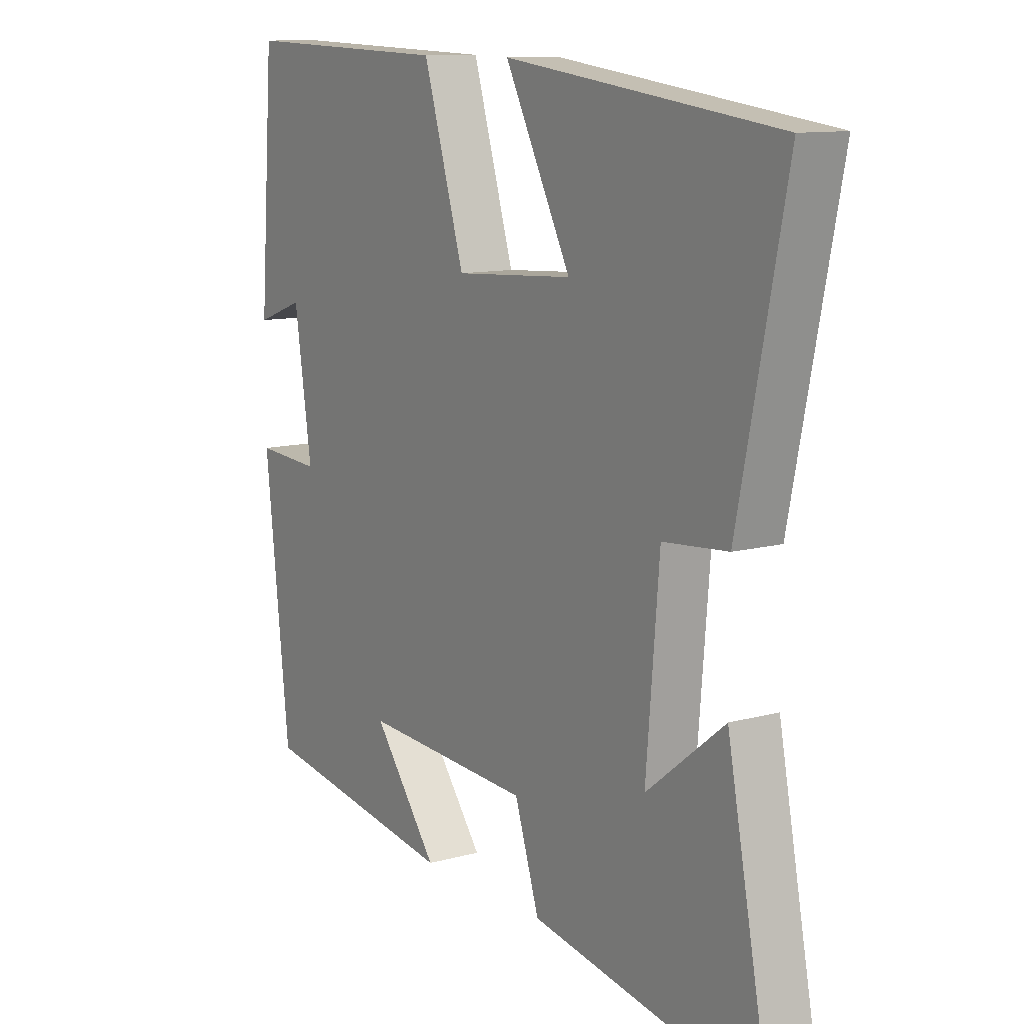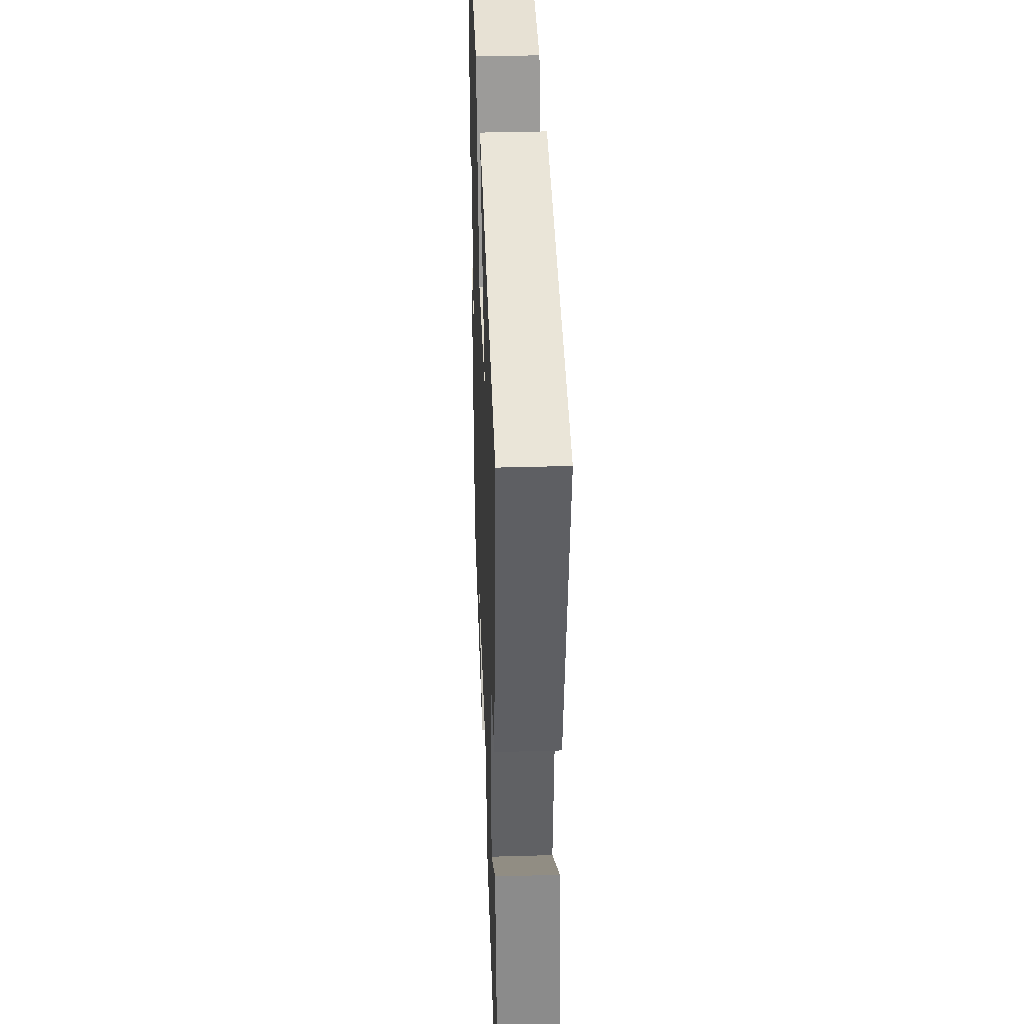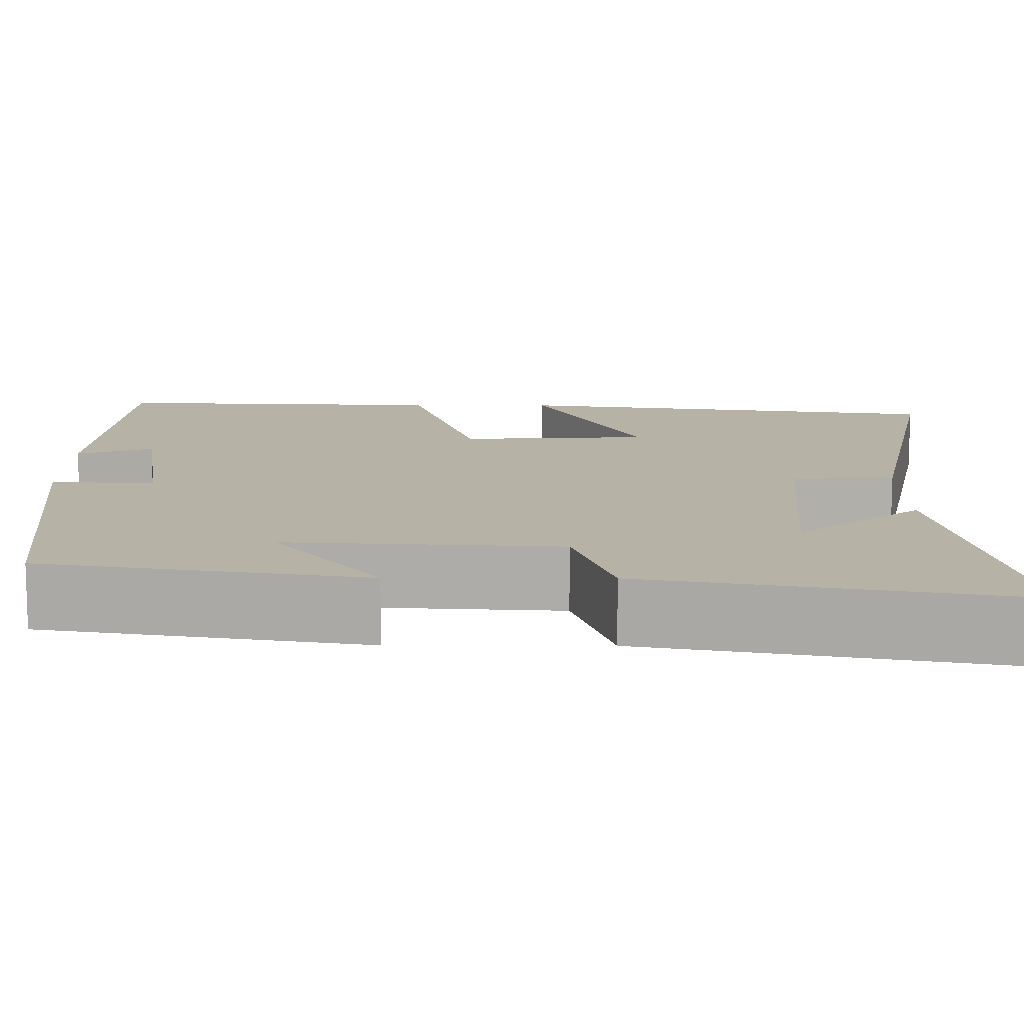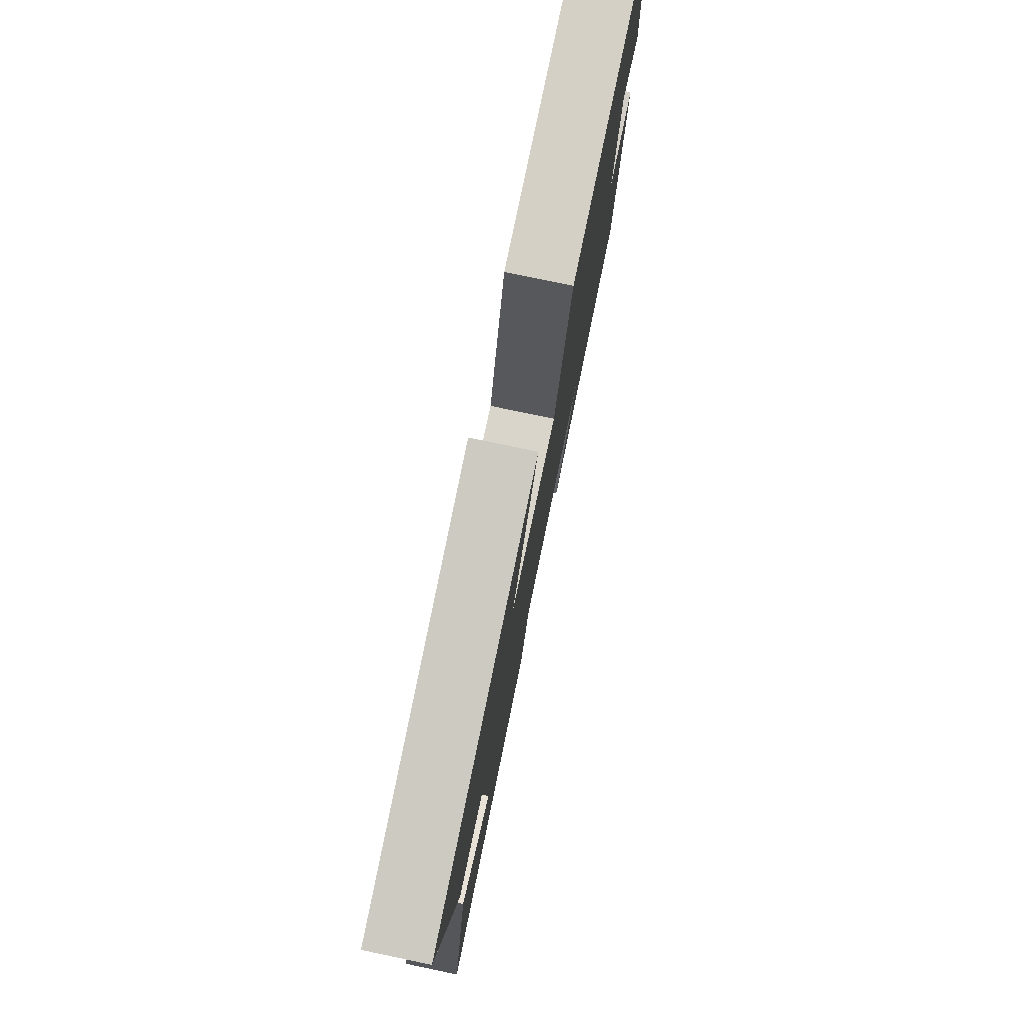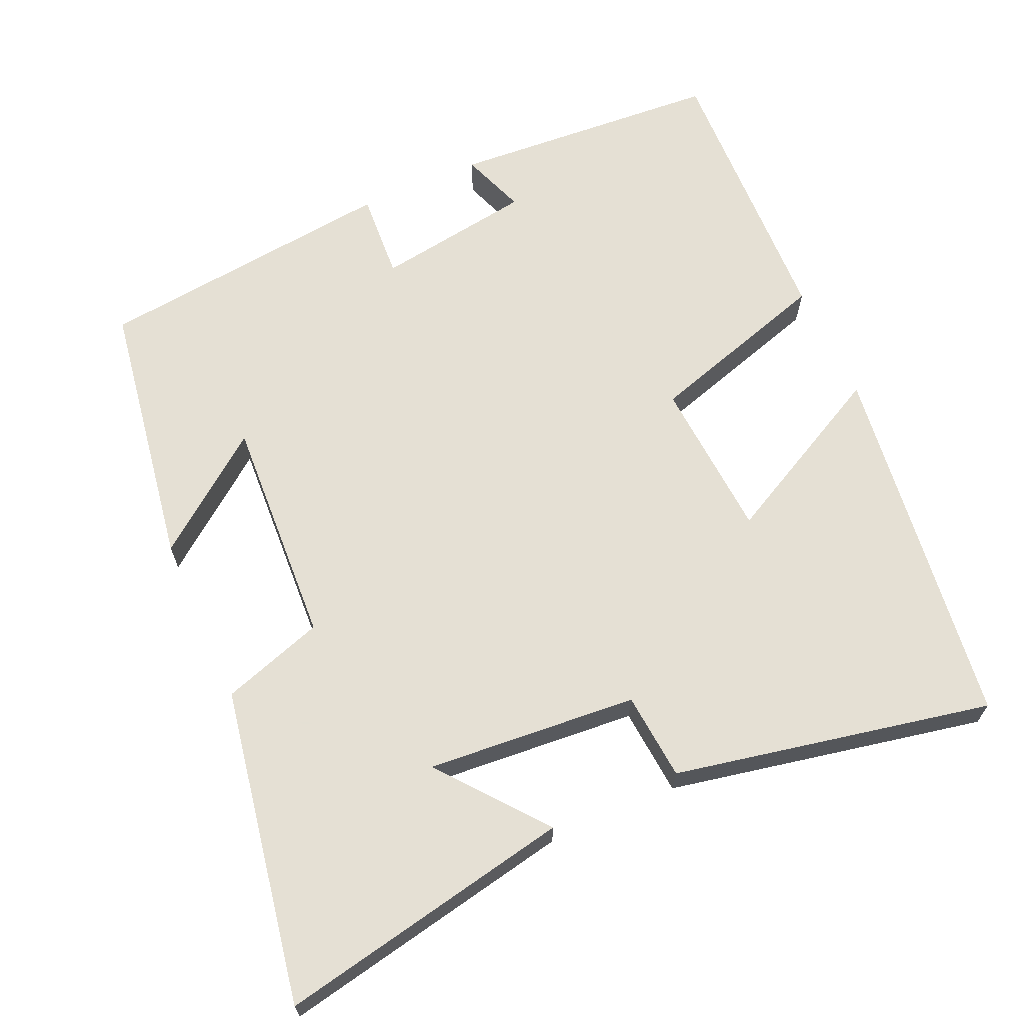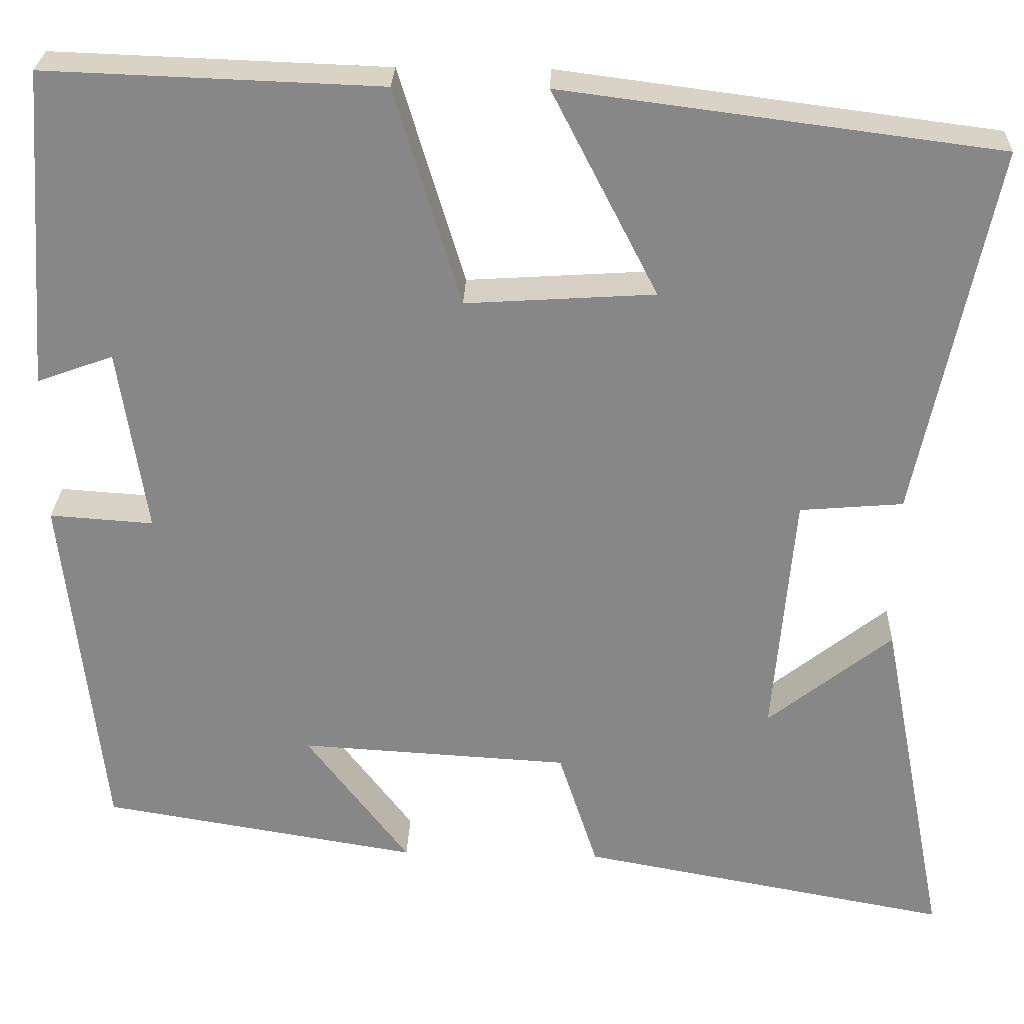
<metadata>
{"format":"obj","ext":"obj","renderer":"f3d","projection":"perspective","resolution":1024,"background":"white","views":[{"elev":11.2,"azim":-123.9,"up":"+Z"},{"elev":37.4,"azim":-92.1,"up":"+Z"},{"elev":-77.6,"azim":179.9,"up":"+Z"},{"elev":78.5,"azim":-78.2,"up":"+Z"},{"elev":65.9,"azim":-114.2,"up":"+Y"},{"elev":27.3,"azim":-177.9,"up":"+Z"}]}
</metadata>
<code>
v -0.588 0.07 0.435
v -0.086 0.07 0.5
v -0.208 0.07 0.263
v 0.01 0.07 0.249
v 0.086 0.07 0.5
v 0.473 0.07 0.514
v 0.5 0.07 0.145
v 0.412 0.07 0.177
v 0.38 0.07 -0.037
v 0.5 0.07 -0.029
v 0.455 0.07 -0.44
v 0.088 0.07 -0.5
v 0.207 0.07 -0.343
v -0.105 0.07 -0.361
v -0.15 0.07 -0.5
v -0.578 0.07 -0.578
v -0.5 0.07 -0.177
v -0.357 0.07 -0.291
v -0.381 0.07 -0.005
v -0.5 0.07 0.005
v -0.588 0 0.435
v -0.086 0 0.5
v -0.208 0 0.263
v 0.01 0 0.249
v 0.086 0 0.5
v 0.473 0 0.514
v 0.5 0 0.145
v 0.412 0 0.177
v 0.38 0 -0.037
v 0.5 0 -0.029
v 0.455 0 -0.44
v 0.088 0 -0.5
v 0.207 0 -0.343
v -0.105 0 -0.361
v -0.15 0 -0.5
v -0.578 0 -0.578
v -0.5 0 -0.177
v -0.357 0 -0.291
v -0.381 0 -0.005
v -0.5 0 0.005
f 19 20 1 2
f 15 16 17 18
f 14 15 18 19
f 13 14 19
f 10 11 12 13
f 9 10 13
f 8 9 13 19
f 5 6 7 8
f 4 5 8
f 3 4 8 19
f 2 3 19
f 22 21 40 39
f 38 37 36 35
f 39 38 35 34
f 39 34 33
f 33 32 31 30
f 33 30 29
f 39 33 29 28
f 28 27 26 25
f 28 25 24
f 39 28 24 23
f 39 23 22
f 1 21 22 2
f 2 22 23 3
f 3 23 24 4
f 4 24 25 5
f 5 25 26 6
f 6 26 27 7
f 7 27 28 8
f 8 28 29 9
f 9 29 30 10
f 10 30 31 11
f 11 31 32 12
f 12 32 33 13
f 13 33 34 14
f 14 34 35 15
f 15 35 36 16
f 16 36 37 17
f 17 37 38 18
f 18 38 39 19
f 19 39 40 20
f 20 40 21 1

</code>
